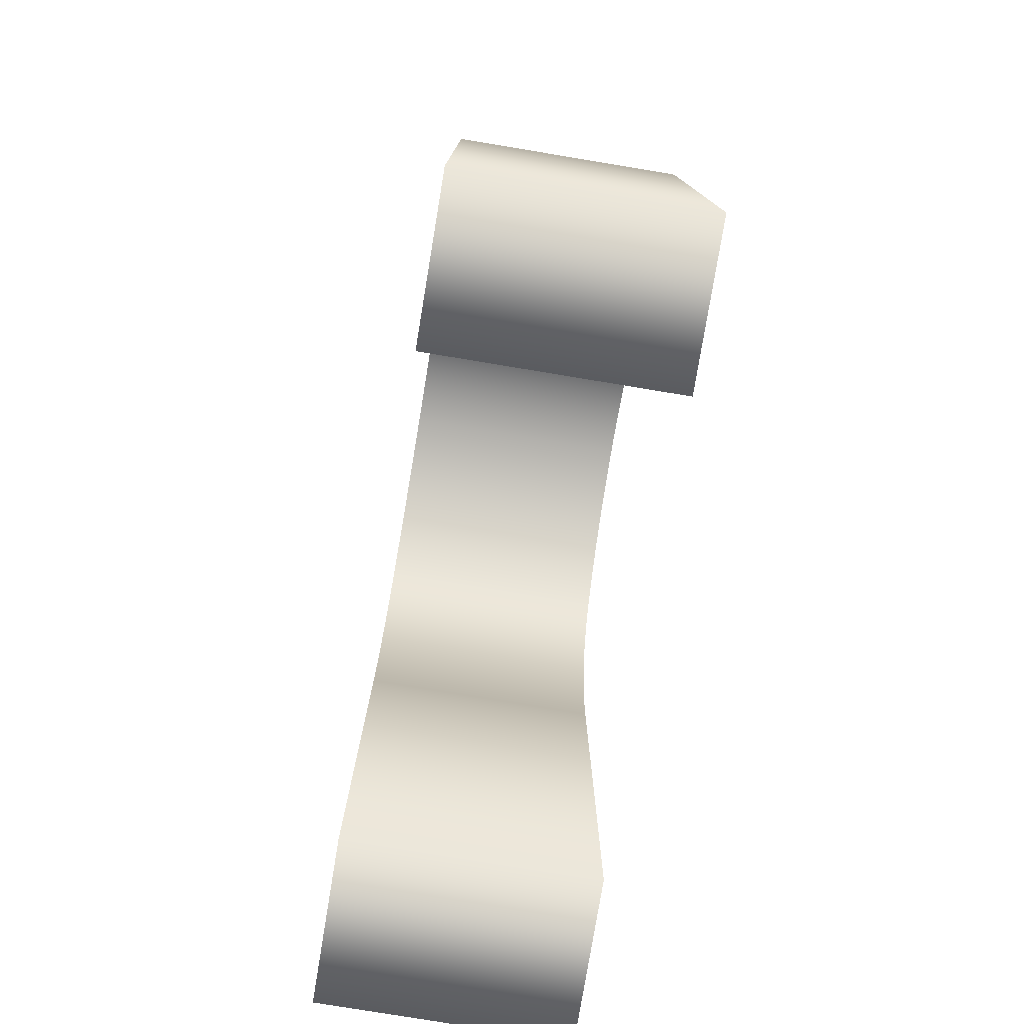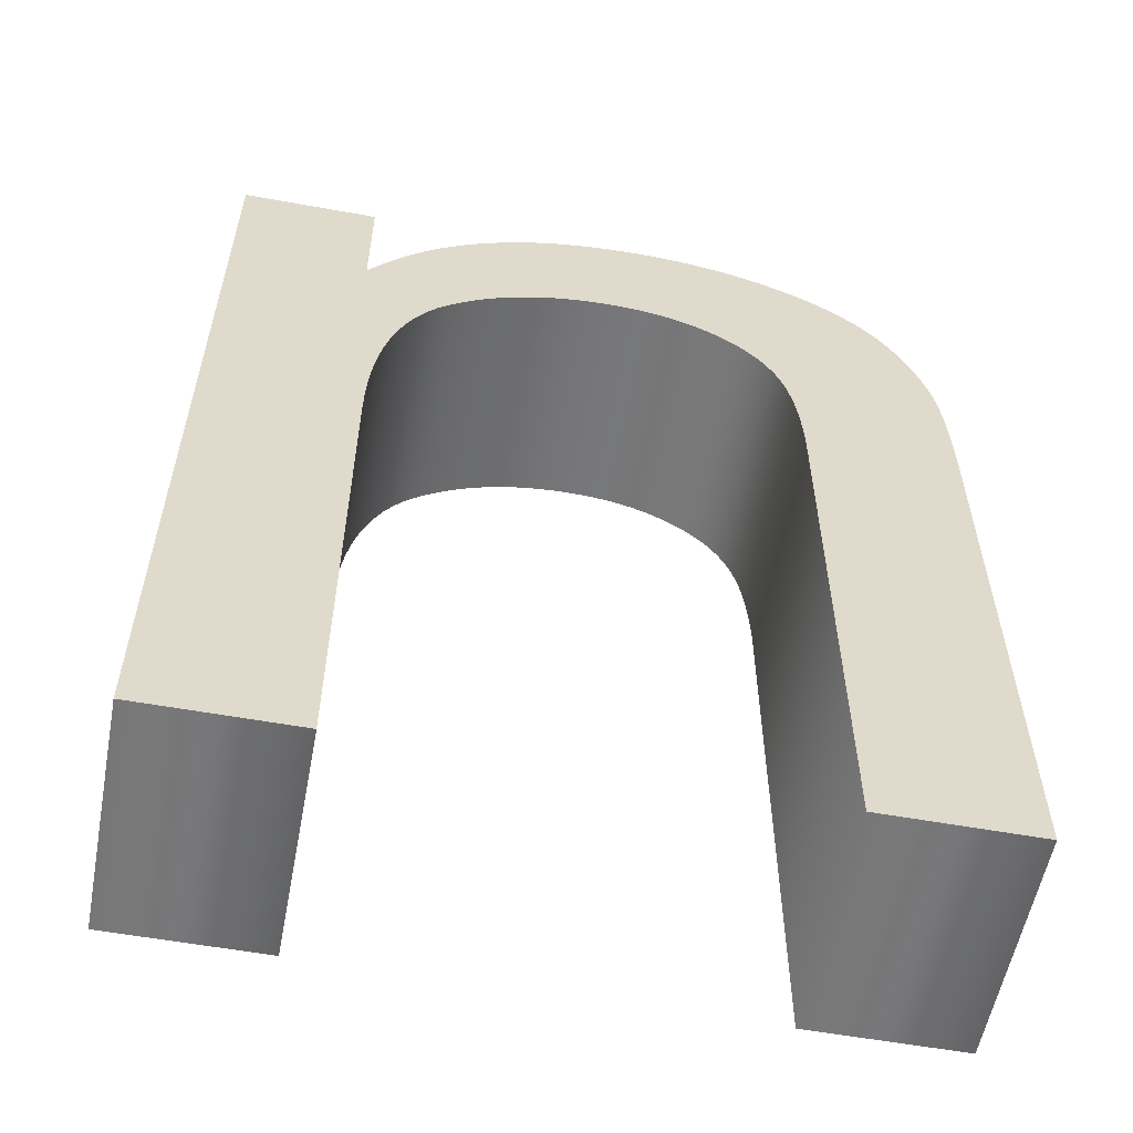
<metadata>
{"format":"obj","ext":"obj","renderer":"f3d","projection":"perspective","resolution":1024,"background":"white","views":[{"elev":-78.4,"azim":80.6,"up":"+Y"},{"elev":-57.0,"azim":-10.7,"up":"+Y"}]}
</metadata>
<code>
o Text
v -3.662 0.3222 0.8595
v -4.323 0.3222 0.8595
v -4.323 4.219 0.8595
v -3.729 4.219 0.8595
v -3.729 3.665 0.8595
v -3.654 3.768 0.8595
v -3.575 3.862 0.8595
v -3.49 3.946 0.8595
v -3.4 4.022 0.8595
v -3.304 4.089 0.8595
v -3.204 4.147 0.8595
v -3.098 4.196 0.8595
v -2.986 4.236 0.8595
v -2.87 4.267 0.8595
v -2.748 4.29 0.8595
v -2.621 4.303 0.8595
v -2.488 4.307 0.8595
v -2.43 4.307 0.8595
v -2.372 4.304 0.8595
v -2.316 4.3 0.8595
v -2.26 4.293 0.8595
v -2.204 4.286 0.8595
v -2.15 4.276 0.8595
v -2.096 4.264 0.8595
v -2.044 4.251 0.8595
v -1.992 4.236 0.8595
v -1.94 4.22 0.8595
v -1.89 4.201 0.8595
v -1.84 4.181 0.8595
v -1.792 4.159 0.8595
v -1.746 4.136 0.8595
v -1.702 4.113 0.8595
v -1.66 4.088 0.8595
v -1.62 4.062 0.8595
v -1.582 4.035 0.8595
v -1.546 4.006 0.8595
v -1.513 3.977 0.8595
v -1.481 3.947 0.8595
v -1.451 3.915 0.8595
v -1.424 3.882 0.8595
v -1.398 3.849 0.8595
v -1.374 3.814 0.8595
v -1.352 3.778 0.8595
v -1.33 3.741 0.8595
v -1.31 3.703 0.8595
v -1.291 3.664 0.8595
v -1.273 3.624 0.8595
v -1.257 3.583 0.8595
v -1.242 3.541 0.8595
v -1.228 3.497 0.8595
v -1.215 3.453 0.8595
v -1.203 3.407 0.8595
v -1.193 3.361 0.8595
v -1.187 3.328 0.8595
v -1.182 3.292 0.8595
v -1.177 3.252 0.8595
v -1.172 3.208 0.8595
v -1.169 3.16 0.8595
v -1.165 3.108 0.8595
v -1.162 3.053 0.8595
v -1.16 2.994 0.8595
v -1.158 2.931 0.8595
v -1.157 2.864 0.8595
v -1.156 2.793 0.8595
v -1.156 2.718 0.8595
v -1.156 0.3222 0.8595
v -1.817 0.3222 0.8595
v -1.817 2.693 0.8595
v -1.817 2.759 0.8595
v -1.819 2.822 0.8595
v -1.821 2.882 0.8595
v -1.825 2.939 0.8595
v -1.83 2.994 0.8595
v -1.836 3.046 0.8595
v -1.843 3.094 0.8595
v -1.851 3.141 0.8595
v -1.86 3.184 0.8595
v -1.87 3.224 0.8595
v -1.881 3.262 0.8595
v -1.894 3.296 0.8595
v -1.907 3.329 0.8595
v -1.923 3.361 0.8595
v -1.94 3.391 0.8595
v -1.958 3.421 0.8595
v -1.979 3.449 0.8595
v -2.001 3.476 0.8595
v -2.024 3.502 0.8595
v -2.049 3.527 0.8595
v -2.076 3.551 0.8595
v -2.105 3.574 0.8595
v -2.135 3.595 0.8595
v -2.167 3.616 0.8595
v -2.2 3.635 0.8595
v -2.234 3.652 0.8595
v -2.269 3.668 0.8595
v -2.305 3.682 0.8595
v -2.342 3.694 0.8595
v -2.38 3.705 0.8595
v -2.419 3.714 0.8595
v -2.459 3.722 0.8595
v -2.5 3.728 0.8595
v -2.541 3.732 0.8595
v -2.584 3.734 0.8595
v -2.628 3.735 0.8595
v -2.697 3.733 0.8595
v -2.765 3.728 0.8595
v -2.831 3.718 0.8595
v -2.896 3.705 0.8595
v -2.959 3.688 0.8595
v -3.021 3.668 0.8595
v -3.081 3.644 0.8595
v -3.139 3.616 0.8595
v -3.196 3.584 0.8595
v -3.251 3.549 0.8595
v -3.304 3.51 0.8595
v -3.356 3.467 0.8595
v -3.405 3.419 0.8595
v -3.45 3.364 0.8595
v -3.49 3.303 0.8595
v -3.526 3.235 0.8595
v -3.558 3.16 0.8595
v -3.586 3.079 0.8595
v -3.609 2.991 0.8595
v -3.628 2.896 0.8595
v -3.643 2.795 0.8595
v -3.654 2.687 0.8595
v -3.66 2.572 0.8595
v -3.662 2.451 0.8595
v -3.662 0.3222 -0.1405
v -4.323 0.3222 -0.1405
v -4.323 4.219 -0.1405
v -3.729 4.219 -0.1405
v -3.729 3.665 -0.1405
v -3.654 3.768 -0.1405
v -3.575 3.862 -0.1405
v -3.49 3.946 -0.1405
v -3.4 4.022 -0.1405
v -3.304 4.089 -0.1405
v -3.204 4.147 -0.1405
v -3.098 4.196 -0.1405
v -2.986 4.236 -0.1405
v -2.87 4.267 -0.1405
v -2.748 4.29 -0.1405
v -2.621 4.303 -0.1405
v -2.488 4.307 -0.1405
v -2.43 4.307 -0.1405
v -2.372 4.304 -0.1405
v -2.316 4.3 -0.1405
v -2.26 4.293 -0.1405
v -2.204 4.286 -0.1405
v -2.15 4.276 -0.1405
v -2.096 4.264 -0.1405
v -2.044 4.251 -0.1405
v -1.992 4.236 -0.1405
v -1.94 4.22 -0.1405
v -1.89 4.201 -0.1405
v -1.84 4.181 -0.1405
v -1.792 4.159 -0.1405
v -1.746 4.136 -0.1405
v -1.702 4.113 -0.1405
v -1.66 4.088 -0.1405
v -1.62 4.062 -0.1405
v -1.582 4.035 -0.1405
v -1.546 4.006 -0.1405
v -1.513 3.977 -0.1405
v -1.481 3.947 -0.1405
v -1.451 3.915 -0.1405
v -1.424 3.882 -0.1405
v -1.398 3.849 -0.1405
v -1.374 3.814 -0.1405
v -1.352 3.778 -0.1405
v -1.33 3.741 -0.1405
v -1.31 3.703 -0.1405
v -1.291 3.664 -0.1405
v -1.273 3.624 -0.1405
v -1.257 3.583 -0.1405
v -1.242 3.541 -0.1405
v -1.228 3.497 -0.1405
v -1.215 3.453 -0.1405
v -1.203 3.407 -0.1405
v -1.193 3.361 -0.1405
v -1.187 3.328 -0.1405
v -1.182 3.292 -0.1405
v -1.177 3.252 -0.1405
v -1.172 3.208 -0.1405
v -1.169 3.16 -0.1405
v -1.165 3.108 -0.1405
v -1.162 3.053 -0.1405
v -1.16 2.994 -0.1405
v -1.158 2.931 -0.1405
v -1.157 2.864 -0.1405
v -1.156 2.793 -0.1405
v -1.156 2.718 -0.1405
v -1.156 0.3222 -0.1405
v -1.817 0.3222 -0.1405
v -1.817 2.693 -0.1405
v -1.817 2.759 -0.1405
v -1.819 2.822 -0.1405
v -1.821 2.882 -0.1405
v -1.825 2.939 -0.1405
v -1.83 2.994 -0.1405
v -1.836 3.046 -0.1405
v -1.843 3.094 -0.1405
v -1.851 3.141 -0.1405
v -1.86 3.184 -0.1405
v -1.87 3.224 -0.1405
v -1.881 3.262 -0.1405
v -1.894 3.296 -0.1405
v -1.907 3.329 -0.1405
v -1.923 3.361 -0.1405
v -1.94 3.391 -0.1405
v -1.958 3.421 -0.1405
v -1.979 3.449 -0.1405
v -2.001 3.476 -0.1405
v -2.024 3.502 -0.1405
v -2.049 3.527 -0.1405
v -2.076 3.551 -0.1405
v -2.105 3.574 -0.1405
v -2.135 3.595 -0.1405
v -2.167 3.616 -0.1405
v -2.2 3.635 -0.1405
v -2.234 3.652 -0.1405
v -2.269 3.668 -0.1405
v -2.305 3.682 -0.1405
v -2.342 3.694 -0.1405
v -2.38 3.705 -0.1405
v -2.419 3.714 -0.1405
v -2.459 3.722 -0.1405
v -2.5 3.728 -0.1405
v -2.541 3.732 -0.1405
v -2.584 3.734 -0.1405
v -2.628 3.735 -0.1405
v -2.697 3.733 -0.1405
v -2.765 3.728 -0.1405
v -2.831 3.718 -0.1405
v -2.896 3.705 -0.1405
v -2.959 3.688 -0.1405
v -3.021 3.668 -0.1405
v -3.081 3.644 -0.1405
v -3.139 3.616 -0.1405
v -3.196 3.584 -0.1405
v -3.251 3.549 -0.1405
v -3.304 3.51 -0.1405
v -3.356 3.467 -0.1405
v -3.405 3.419 -0.1405
v -3.45 3.364 -0.1405
v -3.49 3.303 -0.1405
v -3.526 3.235 -0.1405
v -3.558 3.16 -0.1405
v -3.586 3.079 -0.1405
v -3.609 2.991 -0.1405
v -3.628 2.896 -0.1405
v -3.643 2.795 -0.1405
v -3.654 2.687 -0.1405
v -3.66 2.572 -0.1405
v -3.662 2.451 -0.1405
v -3.662 0.3222 -0.1405
v -3.662 0.3222 0.8595
v -4.323 0.3222 -0.1405
v -4.323 0.3222 0.8595
v -4.323 4.219 -0.1405
v -4.323 4.219 0.8595
v -3.729 4.219 -0.1405
v -3.729 4.219 0.8595
v -3.729 3.665 -0.1405
v -3.729 3.665 0.8595
v -3.654 3.768 -0.1405
v -3.654 3.768 0.8595
v -3.575 3.862 -0.1405
v -3.575 3.862 0.8595
v -3.49 3.946 -0.1405
v -3.49 3.946 0.8595
v -3.4 4.022 -0.1405
v -3.4 4.022 0.8595
v -3.304 4.089 -0.1405
v -3.304 4.089 0.8595
v -3.204 4.147 -0.1405
v -3.204 4.147 0.8595
v -3.098 4.196 -0.1405
v -3.098 4.196 0.8595
v -2.986 4.236 -0.1405
v -2.986 4.236 0.8595
v -2.87 4.267 -0.1405
v -2.87 4.267 0.8595
v -2.748 4.29 -0.1405
v -2.748 4.29 0.8595
v -2.621 4.303 -0.1405
v -2.621 4.303 0.8595
v -2.488 4.307 -0.1405
v -2.488 4.307 0.8595
v -2.43 4.307 -0.1405
v -2.43 4.307 0.8595
v -2.372 4.304 -0.1405
v -2.372 4.304 0.8595
v -2.316 4.3 -0.1405
v -2.316 4.3 0.8595
v -2.26 4.293 -0.1405
v -2.26 4.293 0.8595
v -2.204 4.286 -0.1405
v -2.204 4.286 0.8595
v -2.15 4.276 -0.1405
v -2.15 4.276 0.8595
v -2.096 4.264 -0.1405
v -2.096 4.264 0.8595
v -2.044 4.251 -0.1405
v -2.044 4.251 0.8595
v -1.992 4.236 -0.1405
v -1.992 4.236 0.8595
v -1.94 4.22 -0.1405
v -1.94 4.22 0.8595
v -1.89 4.201 -0.1405
v -1.89 4.201 0.8595
v -1.84 4.181 -0.1405
v -1.84 4.181 0.8595
v -1.792 4.159 -0.1405
v -1.792 4.159 0.8595
v -1.746 4.136 -0.1405
v -1.746 4.136 0.8595
v -1.702 4.113 -0.1405
v -1.702 4.113 0.8595
v -1.66 4.088 -0.1405
v -1.66 4.088 0.8595
v -1.62 4.062 -0.1405
v -1.62 4.062 0.8595
v -1.582 4.035 -0.1405
v -1.582 4.035 0.8595
v -1.546 4.006 -0.1405
v -1.546 4.006 0.8595
v -1.513 3.977 -0.1405
v -1.513 3.977 0.8595
v -1.481 3.947 -0.1405
v -1.481 3.947 0.8595
v -1.451 3.915 -0.1405
v -1.451 3.915 0.8595
v -1.424 3.882 -0.1405
v -1.424 3.882 0.8595
v -1.398 3.849 -0.1405
v -1.398 3.849 0.8595
v -1.374 3.814 -0.1405
v -1.374 3.814 0.8595
v -1.352 3.778 -0.1405
v -1.352 3.778 0.8595
v -1.33 3.741 -0.1405
v -1.33 3.741 0.8595
v -1.31 3.703 -0.1405
v -1.31 3.703 0.8595
v -1.291 3.664 -0.1405
v -1.291 3.664 0.8595
v -1.273 3.624 -0.1405
v -1.273 3.624 0.8595
v -1.257 3.583 -0.1405
v -1.257 3.583 0.8595
v -1.242 3.541 -0.1405
v -1.242 3.541 0.8595
v -1.228 3.497 -0.1405
v -1.228 3.497 0.8595
v -1.215 3.453 -0.1405
v -1.215 3.453 0.8595
v -1.203 3.407 -0.1405
v -1.203 3.407 0.8595
v -1.193 3.361 -0.1405
v -1.193 3.361 0.8595
v -1.187 3.328 -0.1405
v -1.187 3.328 0.8595
v -1.182 3.292 -0.1405
v -1.182 3.292 0.8595
v -1.177 3.252 -0.1405
v -1.177 3.252 0.8595
v -1.172 3.208 -0.1405
v -1.172 3.208 0.8595
v -1.169 3.16 -0.1405
v -1.169 3.16 0.8595
v -1.165 3.108 -0.1405
v -1.165 3.108 0.8595
v -1.162 3.053 -0.1405
v -1.162 3.053 0.8595
v -1.16 2.994 -0.1405
v -1.16 2.994 0.8595
v -1.158 2.931 -0.1405
v -1.158 2.931 0.8595
v -1.157 2.864 -0.1405
v -1.157 2.864 0.8595
v -1.156 2.793 -0.1405
v -1.156 2.793 0.8595
v -1.156 2.718 -0.1405
v -1.156 2.718 0.8595
v -1.156 0.3222 -0.1405
v -1.156 0.3222 0.8595
v -1.817 0.3222 -0.1405
v -1.817 0.3222 0.8595
v -1.817 2.693 -0.1405
v -1.817 2.693 0.8595
v -1.817 2.759 -0.1405
v -1.817 2.759 0.8595
v -1.819 2.822 -0.1405
v -1.819 2.822 0.8595
v -1.821 2.882 -0.1405
v -1.821 2.882 0.8595
v -1.825 2.939 -0.1405
v -1.825 2.939 0.8595
v -1.83 2.994 -0.1405
v -1.83 2.994 0.8595
v -1.836 3.046 -0.1405
v -1.836 3.046 0.8595
v -1.843 3.094 -0.1405
v -1.843 3.094 0.8595
v -1.851 3.141 -0.1405
v -1.851 3.141 0.8595
v -1.86 3.184 -0.1405
v -1.86 3.184 0.8595
v -1.87 3.224 -0.1405
v -1.87 3.224 0.8595
v -1.881 3.262 -0.1405
v -1.881 3.262 0.8595
v -1.894 3.296 -0.1405
v -1.894 3.296 0.8595
v -1.907 3.329 -0.1405
v -1.907 3.329 0.8595
v -1.923 3.361 -0.1405
v -1.923 3.361 0.8595
v -1.94 3.391 -0.1405
v -1.94 3.391 0.8595
v -1.958 3.421 -0.1405
v -1.958 3.421 0.8595
v -1.979 3.449 -0.1405
v -1.979 3.449 0.8595
v -2.001 3.476 -0.1405
v -2.001 3.476 0.8595
v -2.024 3.502 -0.1405
v -2.024 3.502 0.8595
v -2.049 3.527 -0.1405
v -2.049 3.527 0.8595
v -2.076 3.551 -0.1405
v -2.076 3.551 0.8595
v -2.105 3.574 -0.1405
v -2.105 3.574 0.8595
v -2.135 3.595 -0.1405
v -2.135 3.595 0.8595
v -2.167 3.616 -0.1405
v -2.167 3.616 0.8595
v -2.2 3.635 -0.1405
v -2.2 3.635 0.8595
v -2.234 3.652 -0.1405
v -2.234 3.652 0.8595
v -2.269 3.668 -0.1405
v -2.269 3.668 0.8595
v -2.305 3.682 -0.1405
v -2.305 3.682 0.8595
v -2.342 3.694 -0.1405
v -2.342 3.694 0.8595
v -2.38 3.705 -0.1405
v -2.38 3.705 0.8595
v -2.419 3.714 -0.1405
v -2.419 3.714 0.8595
v -2.459 3.722 -0.1405
v -2.459 3.722 0.8595
v -2.5 3.728 -0.1405
v -2.5 3.728 0.8595
v -2.541 3.732 -0.1405
v -2.541 3.732 0.8595
v -2.584 3.734 -0.1405
v -2.584 3.734 0.8595
v -2.628 3.735 -0.1405
v -2.628 3.735 0.8595
v -2.697 3.733 -0.1405
v -2.697 3.733 0.8595
v -2.765 3.728 -0.1405
v -2.765 3.728 0.8595
v -2.831 3.718 -0.1405
v -2.831 3.718 0.8595
v -2.896 3.705 -0.1405
v -2.896 3.705 0.8595
v -2.959 3.688 -0.1405
v -2.959 3.688 0.8595
v -3.021 3.668 -0.1405
v -3.021 3.668 0.8595
v -3.081 3.644 -0.1405
v -3.081 3.644 0.8595
v -3.139 3.616 -0.1405
v -3.139 3.616 0.8595
v -3.196 3.584 -0.1405
v -3.196 3.584 0.8595
v -3.251 3.549 -0.1405
v -3.251 3.549 0.8595
v -3.304 3.51 -0.1405
v -3.304 3.51 0.8595
v -3.356 3.467 -0.1405
v -3.356 3.467 0.8595
v -3.405 3.419 -0.1405
v -3.405 3.419 0.8595
v -3.45 3.364 -0.1405
v -3.45 3.364 0.8595
v -3.49 3.303 -0.1405
v -3.49 3.303 0.8595
v -3.526 3.235 -0.1405
v -3.526 3.235 0.8595
v -3.558 3.16 -0.1405
v -3.558 3.16 0.8595
v -3.586 3.079 -0.1405
v -3.586 3.079 0.8595
v -3.609 2.991 -0.1405
v -3.609 2.991 0.8595
v -3.628 2.896 -0.1405
v -3.628 2.896 0.8595
v -3.643 2.795 -0.1405
v -3.643 2.795 0.8595
v -3.654 2.687 -0.1405
v -3.654 2.687 0.8595
v -3.66 2.572 -0.1405
v -3.66 2.572 0.8595
v -3.662 2.451 -0.1405
v -3.662 2.451 0.8595
f 16 18 17
f 16 19 18
f 16 20 19
f 15 20 16
f 15 21 20
f 15 22 21
f 14 22 15
f 14 23 22
f 14 24 23
f 13 24 14
f 13 25 24
f 13 26 25
f 13 27 26
f 12 27 13
f 12 28 27
f 2 4 3
f 2 5 4
f 12 29 28
f 11 29 12
f 11 30 29
f 11 31 30
f 10 31 11
f 10 32 31
f 10 33 32
f 9 33 10
f 9 34 33
f 9 35 34
f 9 36 35
f 8 36 9
f 8 37 36
f 8 38 37
f 8 39 38
f 7 39 8
f 7 40 39
f 7 41 40
f 6 41 7
f 6 42 41
f 6 43 42
f 6 44 43
f 5 105 6
f 105 104 6
f 104 44 6
f 104 103 44
f 103 45 44
f 102 45 103
f 5 106 105
f 101 45 102
f 5 107 106
f 100 45 101
f 99 45 100
f 5 108 107
f 98 45 99
f 5 109 108
f 97 45 98
f 97 46 45
f 96 46 97
f 5 110 109
f 95 46 96
f 5 111 110
f 94 46 95
f 2 122 5
f 122 121 5
f 121 120 5
f 120 119 5
f 119 118 5
f 118 117 5
f 117 116 5
f 116 115 5
f 115 114 5
f 114 113 5
f 113 112 5
f 112 111 5
f 94 47 46
f 93 47 94
f 92 47 93
f 92 48 47
f 91 48 92
f 90 48 91
f 90 49 48
f 89 49 90
f 88 49 89
f 88 50 49
f 87 50 88
f 86 50 87
f 86 51 50
f 85 51 86
f 85 52 51
f 84 52 85
f 83 52 84
f 83 53 52
f 82 53 83
f 81 53 82
f 81 54 53
f 80 54 81
f 80 55 54
f 79 55 80
f 79 56 55
f 78 56 79
f 78 57 56
f 77 57 78
f 77 58 57
f 76 58 77
f 76 59 58
f 75 59 76
f 75 60 59
f 74 60 75
f 2 123 122
f 74 61 60
f 73 61 74
f 72 61 73
f 72 62 61
f 2 124 123
f 71 62 72
f 71 63 62
f 2 125 124
f 70 63 71
f 70 64 63
f 69 64 70
f 2 126 125
f 69 65 64
f 68 65 69
f 68 66 65
f 67 66 68
f 2 127 126
f 2 128 127
f 2 1 128
f 146 144 145
f 147 144 146
f 148 144 147
f 148 143 144
f 149 143 148
f 150 143 149
f 150 142 143
f 151 142 150
f 152 142 151
f 152 141 142
f 153 141 152
f 154 141 153
f 155 141 154
f 155 140 141
f 156 140 155
f 132 130 131
f 133 130 132
f 157 140 156
f 157 139 140
f 158 139 157
f 159 139 158
f 159 138 139
f 160 138 159
f 161 138 160
f 161 137 138
f 162 137 161
f 163 137 162
f 164 137 163
f 164 136 137
f 165 136 164
f 166 136 165
f 167 136 166
f 167 135 136
f 168 135 167
f 169 135 168
f 169 134 135
f 170 134 169
f 171 134 170
f 172 134 171
f 233 133 134
f 232 233 134
f 172 232 134
f 231 232 172
f 173 231 172
f 173 230 231
f 234 133 233
f 173 229 230
f 235 133 234
f 173 228 229
f 173 227 228
f 236 133 235
f 173 226 227
f 237 133 236
f 173 225 226
f 174 225 173
f 174 224 225
f 238 133 237
f 174 223 224
f 239 133 238
f 174 222 223
f 250 130 133
f 249 250 133
f 248 249 133
f 247 248 133
f 246 247 133
f 245 246 133
f 244 245 133
f 243 244 133
f 242 243 133
f 241 242 133
f 240 241 133
f 239 240 133
f 175 222 174
f 175 221 222
f 175 220 221
f 176 220 175
f 176 219 220
f 176 218 219
f 177 218 176
f 177 217 218
f 177 216 217
f 178 216 177
f 178 215 216
f 178 214 215
f 179 214 178
f 179 213 214
f 180 213 179
f 180 212 213
f 180 211 212
f 181 211 180
f 181 210 211
f 181 209 210
f 182 209 181
f 182 208 209
f 183 208 182
f 183 207 208
f 184 207 183
f 184 206 207
f 185 206 184
f 185 205 206
f 186 205 185
f 186 204 205
f 187 204 186
f 187 203 204
f 188 203 187
f 188 202 203
f 251 130 250
f 189 202 188
f 189 201 202
f 189 200 201
f 190 200 189
f 252 130 251
f 190 199 200
f 191 199 190
f 253 130 252
f 191 198 199
f 192 198 191
f 192 197 198
f 254 130 253
f 193 197 192
f 193 196 197
f 194 196 193
f 194 195 196
f 255 130 254
f 256 130 255
f 129 130 256
f 260 259 257
f 262 261 259
f 264 263 261
f 264 266 265
f 268 267 265
f 270 269 267
f 272 271 269
f 274 273 271
f 276 275 273
f 278 277 275
f 280 279 277
f 282 281 279
f 284 283 281
f 286 285 283
f 288 287 285
f 290 289 287
f 292 291 289
f 294 293 291
f 296 295 293
f 298 297 295
f 300 299 297
f 302 301 299
f 304 303 301
f 306 305 303
f 308 307 305
f 310 309 307
f 312 311 309
f 314 313 311
f 316 315 313
f 318 317 315
f 320 319 317
f 322 321 319
f 324 323 321
f 326 325 323
f 328 327 325
f 330 329 327
f 332 331 329
f 334 333 331
f 336 335 333
f 338 337 335
f 340 339 337
f 342 341 339
f 344 343 341
f 346 345 343
f 348 347 345
f 350 349 347
f 352 351 349
f 354 353 351
f 356 355 353
f 358 357 355
f 360 359 357
f 362 361 359
f 364 363 361
f 366 365 363
f 368 367 365
f 370 369 367
f 372 371 369
f 374 373 371
f 376 375 373
f 378 377 375
f 380 379 377
f 382 381 379
f 384 383 381
f 386 385 383
f 388 387 385
f 390 389 387
f 392 391 389
f 394 393 391
f 396 395 393
f 398 397 395
f 400 399 397
f 402 401 399
f 404 403 401
f 406 405 403
f 408 407 405
f 410 409 407
f 412 411 409
f 414 413 411
f 416 415 413
f 418 417 415
f 420 419 417
f 422 421 419
f 424 423 421
f 426 425 423
f 428 427 425
f 430 429 427
f 432 431 429
f 434 433 431
f 436 435 433
f 438 437 435
f 440 439 437
f 442 441 439
f 444 443 441
f 446 445 443
f 448 447 445
f 450 449 447
f 452 451 449
f 454 453 451
f 456 455 453
f 458 457 455
f 460 459 457
f 462 461 459
f 464 463 461
f 466 465 463
f 468 467 465
f 470 469 467
f 472 471 469
f 474 473 471
f 476 475 473
f 478 477 475
f 480 479 477
f 482 481 479
f 484 483 481
f 486 485 483
f 488 487 485
f 490 489 487
f 492 491 489
f 494 493 491
f 496 495 493
f 498 497 495
f 500 499 497
f 502 501 499
f 504 503 501
f 506 505 503
f 508 507 505
f 510 509 507
f 512 511 509
f 512 258 257
f 258 260 257
f 260 262 259
f 262 264 261
f 263 264 265
f 266 268 265
f 268 270 267
f 270 272 269
f 272 274 271
f 274 276 273
f 276 278 275
f 278 280 277
f 280 282 279
f 282 284 281
f 284 286 283
f 286 288 285
f 288 290 287
f 290 292 289
f 292 294 291
f 294 296 293
f 296 298 295
f 298 300 297
f 300 302 299
f 302 304 301
f 304 306 303
f 306 308 305
f 308 310 307
f 310 312 309
f 312 314 311
f 314 316 313
f 316 318 315
f 318 320 317
f 320 322 319
f 322 324 321
f 324 326 323
f 326 328 325
f 328 330 327
f 330 332 329
f 332 334 331
f 334 336 333
f 336 338 335
f 338 340 337
f 340 342 339
f 342 344 341
f 344 346 343
f 346 348 345
f 348 350 347
f 350 352 349
f 352 354 351
f 354 356 353
f 356 358 355
f 358 360 357
f 360 362 359
f 362 364 361
f 364 366 363
f 366 368 365
f 368 370 367
f 370 372 369
f 372 374 371
f 374 376 373
f 376 378 375
f 378 380 377
f 380 382 379
f 382 384 381
f 384 386 383
f 386 388 385
f 388 390 387
f 390 392 389
f 392 394 391
f 394 396 393
f 396 398 395
f 398 400 397
f 400 402 399
f 402 404 401
f 404 406 403
f 406 408 405
f 408 410 407
f 410 412 409
f 412 414 411
f 414 416 413
f 416 418 415
f 418 420 417
f 420 422 419
f 422 424 421
f 424 426 423
f 426 428 425
f 428 430 427
f 430 432 429
f 432 434 431
f 434 436 433
f 436 438 435
f 438 440 437
f 440 442 439
f 442 444 441
f 444 446 443
f 446 448 445
f 448 450 447
f 450 452 449
f 452 454 451
f 454 456 453
f 456 458 455
f 458 460 457
f 460 462 459
f 462 464 461
f 464 466 463
f 466 468 465
f 468 470 467
f 470 472 469
f 472 474 471
f 474 476 473
f 476 478 475
f 478 480 477
f 480 482 479
f 482 484 481
f 484 486 483
f 486 488 485
f 488 490 487
f 490 492 489
f 492 494 491
f 494 496 493
f 496 498 495
f 498 500 497
f 500 502 499
f 502 504 501
f 504 506 503
f 506 508 505
f 508 510 507
f 510 512 509
f 511 512 257

</code>
